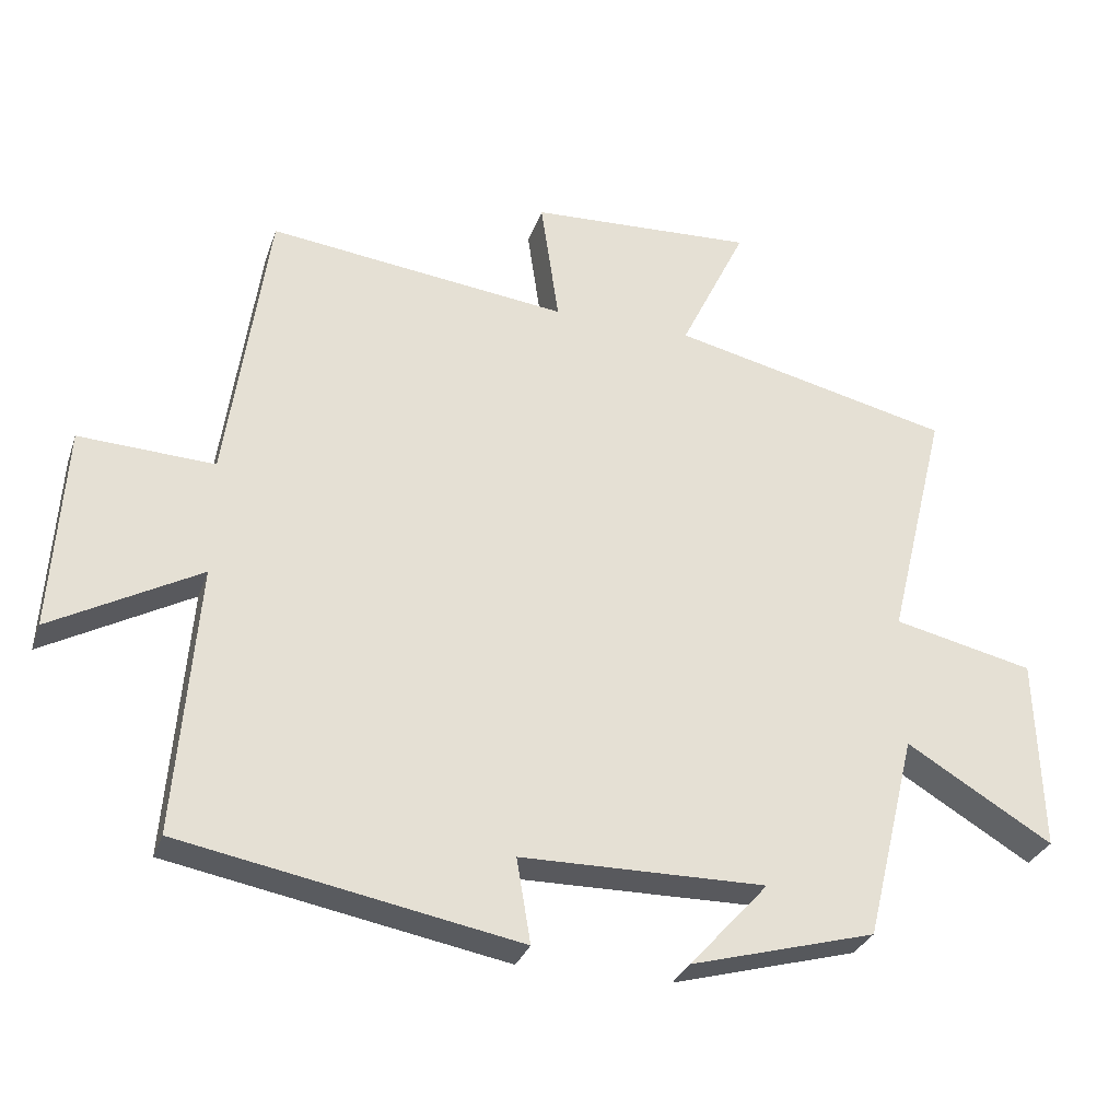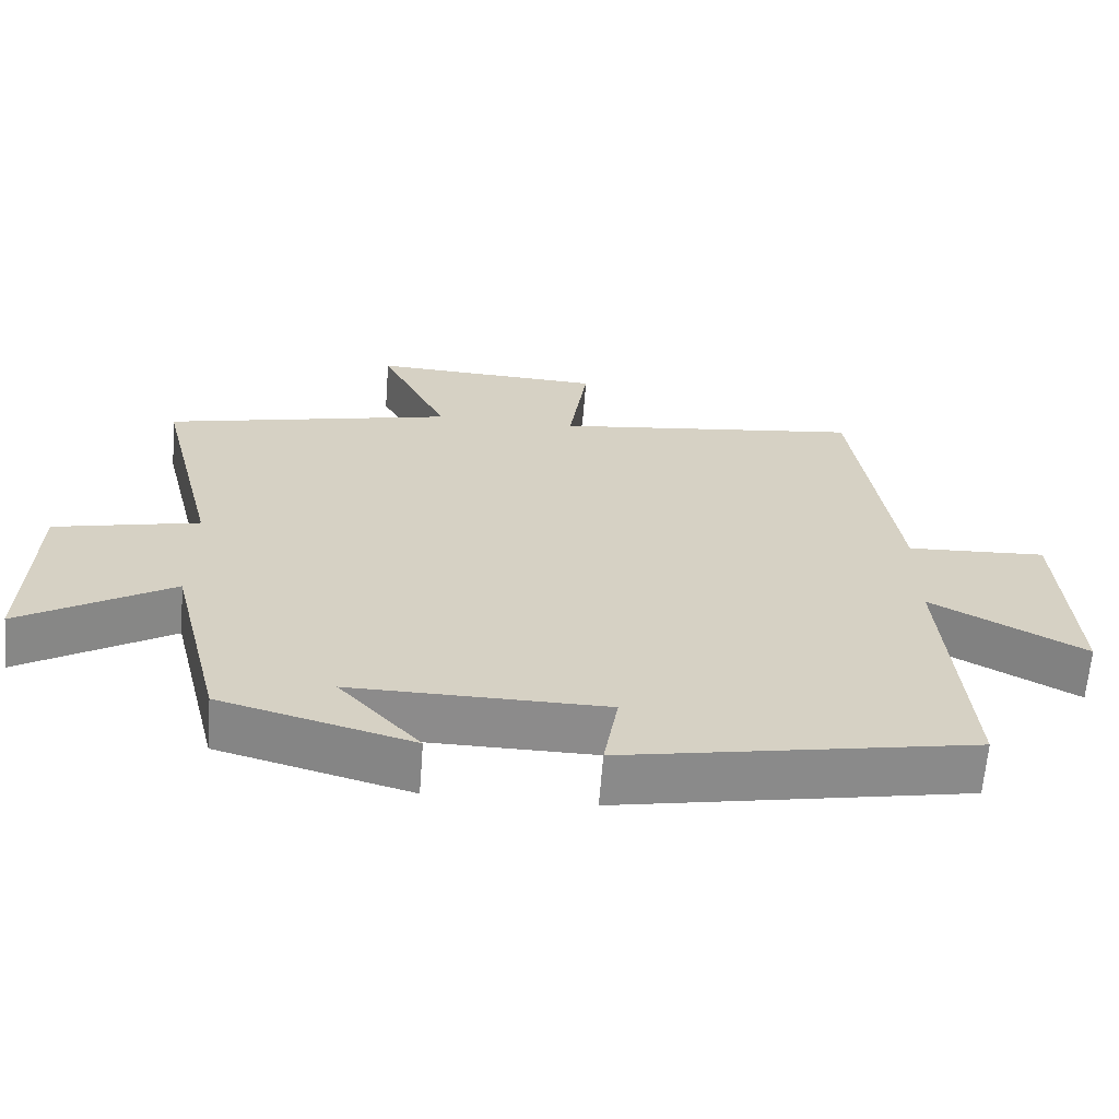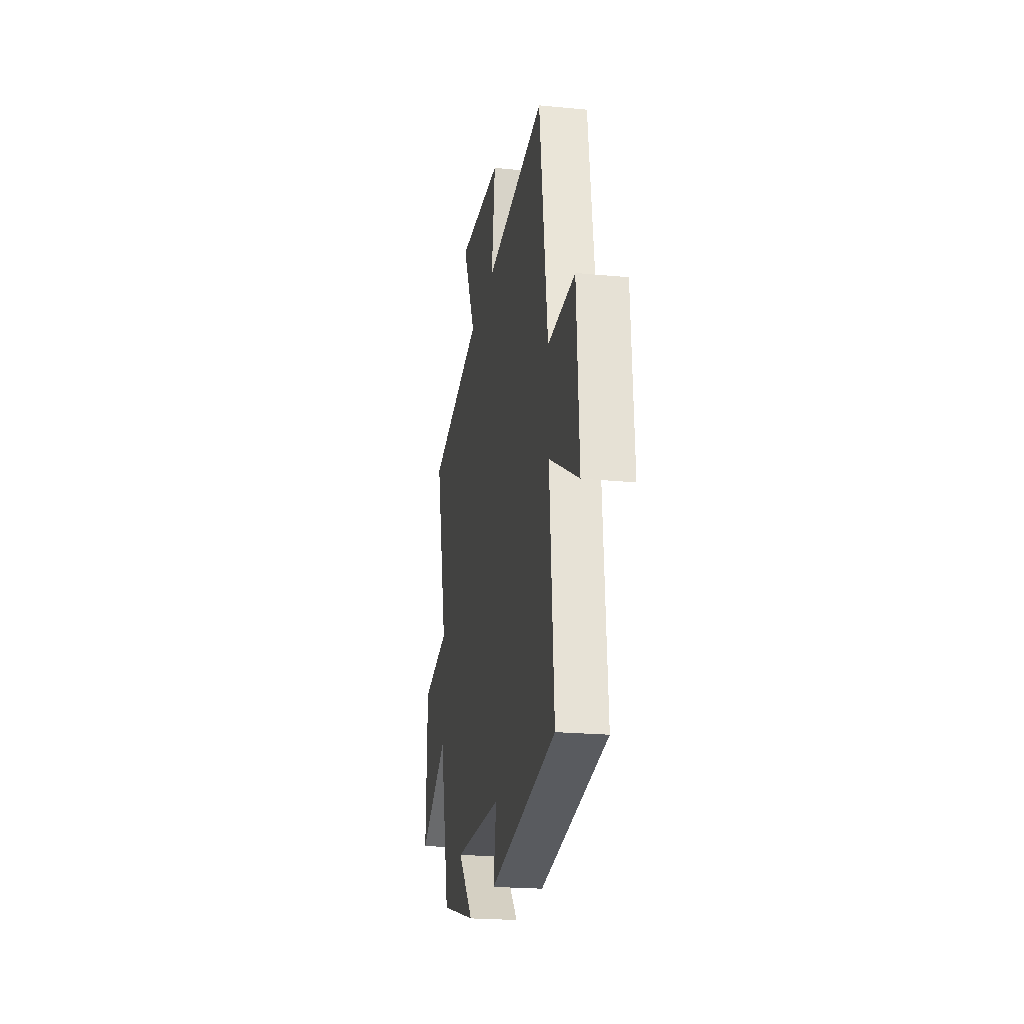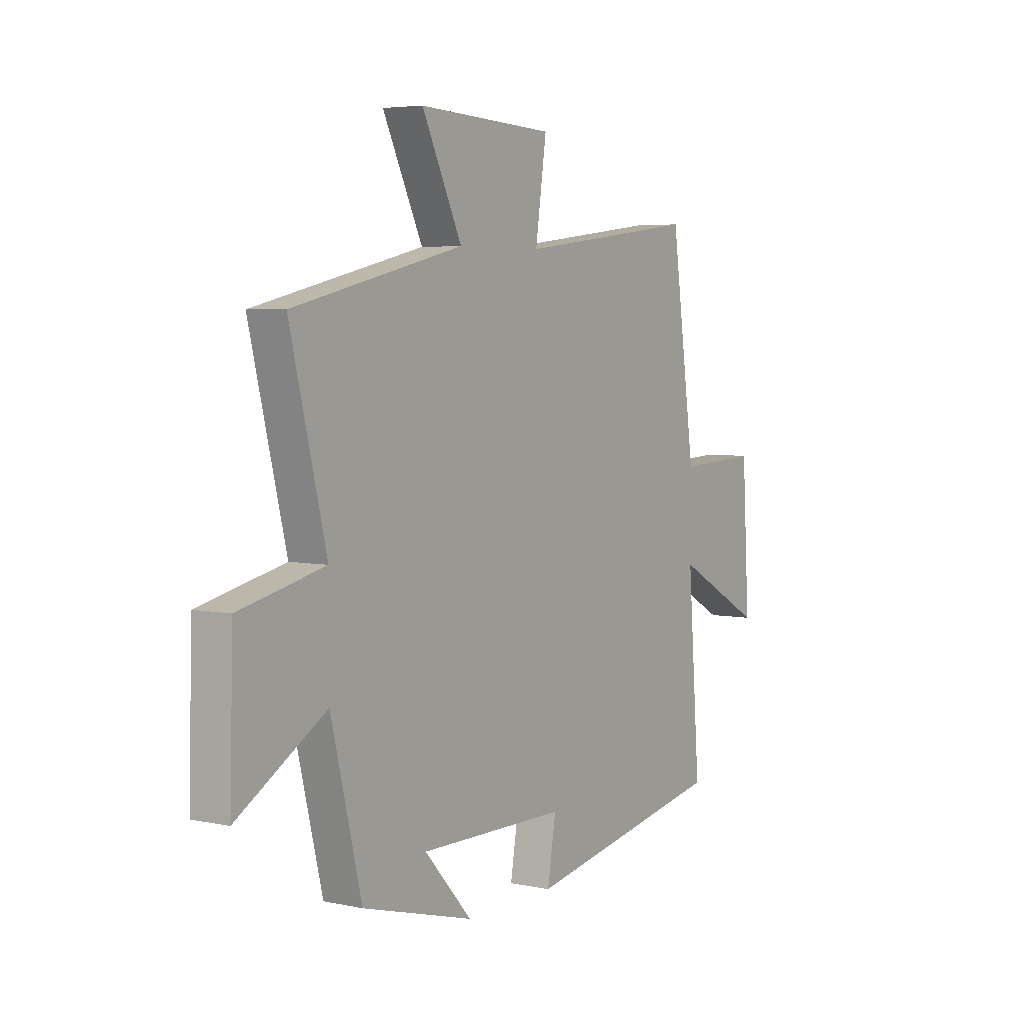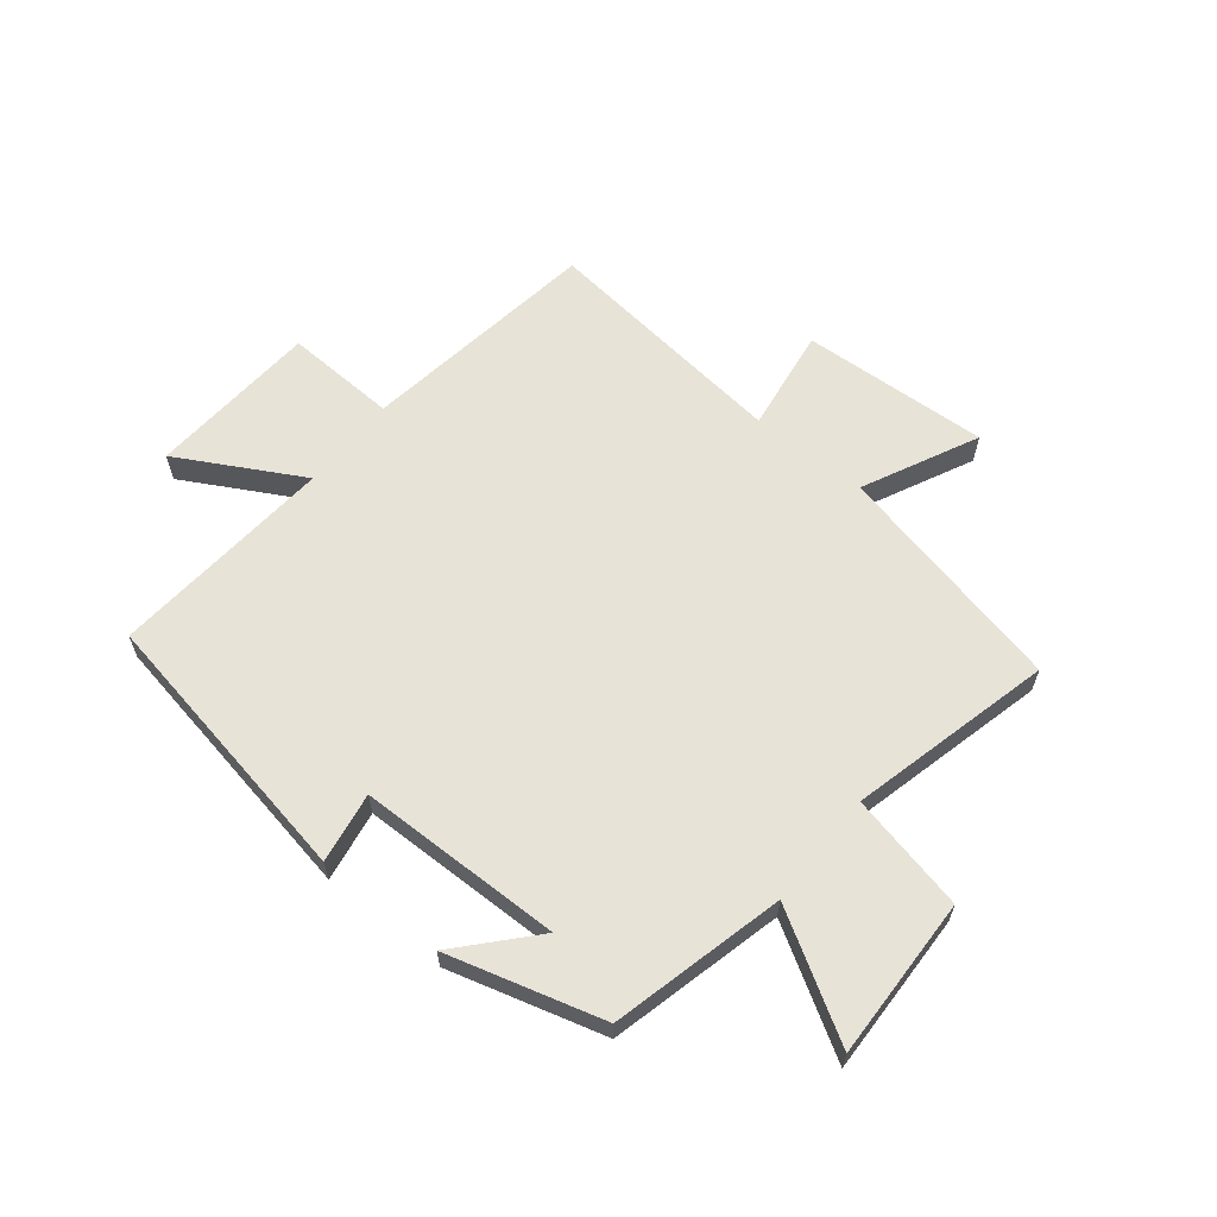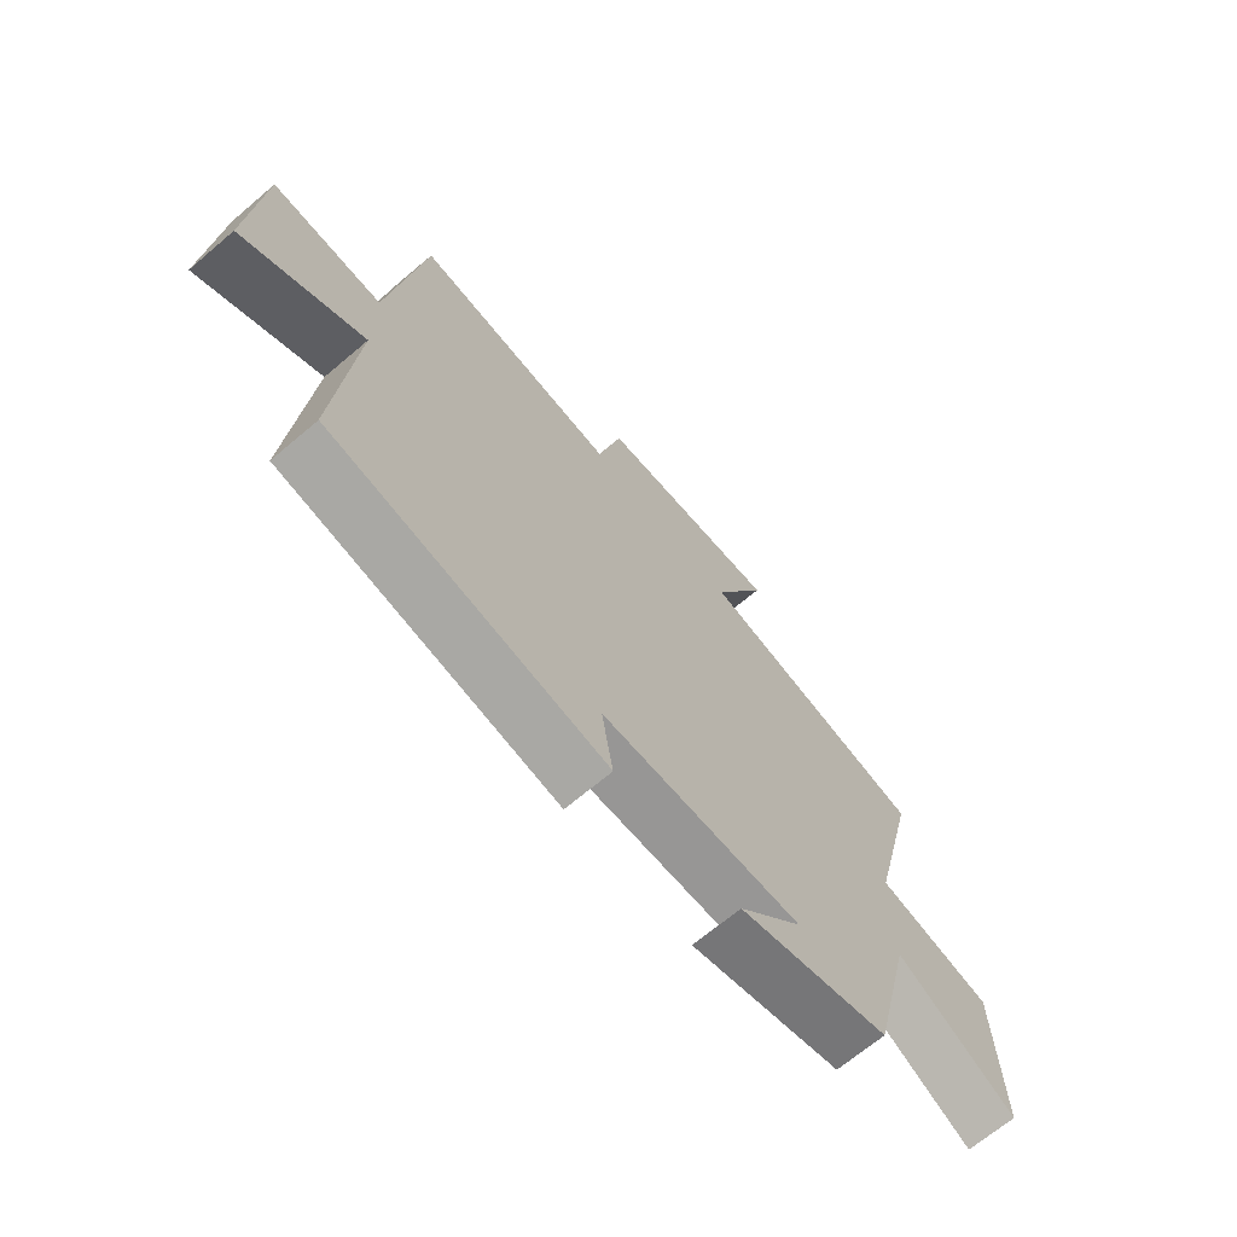
<metadata>
{"format":"obj","ext":"obj","renderer":"f3d","projection":"perspective","resolution":1024,"background":"white","views":[{"elev":-30.3,"azim":162.6,"up":"+Z"},{"elev":-64.0,"azim":-4.4,"up":"+Z"},{"elev":-21.9,"azim":80.4,"up":"+Z"},{"elev":4.9,"azim":-56.3,"up":"+Z"},{"elev":61.8,"azim":-141.3,"up":"+Y"},{"elev":-68.4,"azim":130.3,"up":"+Z"}]}
</metadata>
<code>
v 0.442 0.07 0.551
v 0.5 0.07 0.141
v 0.692 0.07 0.15
v 0.71 0.07 -0.142
v 0.5 0.07 -0.027
v 0.53 0.07 -0.411
v 0.051 0.07 -0.5
v 0.071 0.07 -0.38
v -0.277 0.07 -0.376
v -0.165 0.07 -0.5
v -0.428 0.07 -0.427
v -0.5 0.07 -0.133
v -0.708 0.07 -0.258
v -0.7 0.07 0.018
v -0.5 0.07 0.063
v -0.585 0.07 0.408
v -0.185 0.07 0.5
v -0.279 0.07 0.695
v 0.041 0.07 0.679
v 0.015 0.07 0.5
v 0.442 0 0.551
v 0.5 0 0.141
v 0.692 0 0.15
v 0.71 0 -0.142
v 0.5 0 -0.027
v 0.53 0 -0.411
v 0.051 0 -0.5
v 0.071 0 -0.38
v -0.277 0 -0.376
v -0.165 0 -0.5
v -0.428 0 -0.427
v -0.5 0 -0.133
v -0.708 0 -0.258
v -0.7 0 0.018
v -0.5 0 0.063
v -0.585 0 0.408
v -0.185 0 0.5
v -0.279 0 0.695
v 0.041 0 0.679
v 0.015 0 0.5
f 17 18 19 20
f 15 16 17 20
f 15 20 1 2
f 12 13 14 15
f 9 10 11 12
f 8 9 12 15
f 5 6 7 8
f 5 8 15 2
f 2 3 4 5
f 40 39 38 37
f 40 37 36 35
f 22 21 40 35
f 35 34 33 32
f 32 31 30 29
f 35 32 29 28
f 28 27 26 25
f 22 35 28 25
f 25 24 23 22
f 1 21 22 2
f 2 22 23 3
f 3 23 24 4
f 4 24 25 5
f 5 25 26 6
f 6 26 27 7
f 7 27 28 8
f 8 28 29 9
f 9 29 30 10
f 10 30 31 11
f 11 31 32 12
f 12 32 33 13
f 13 33 34 14
f 14 34 35 15
f 15 35 36 16
f 16 36 37 17
f 17 37 38 18
f 18 38 39 19
f 19 39 40 20
f 20 40 21 1

</code>
